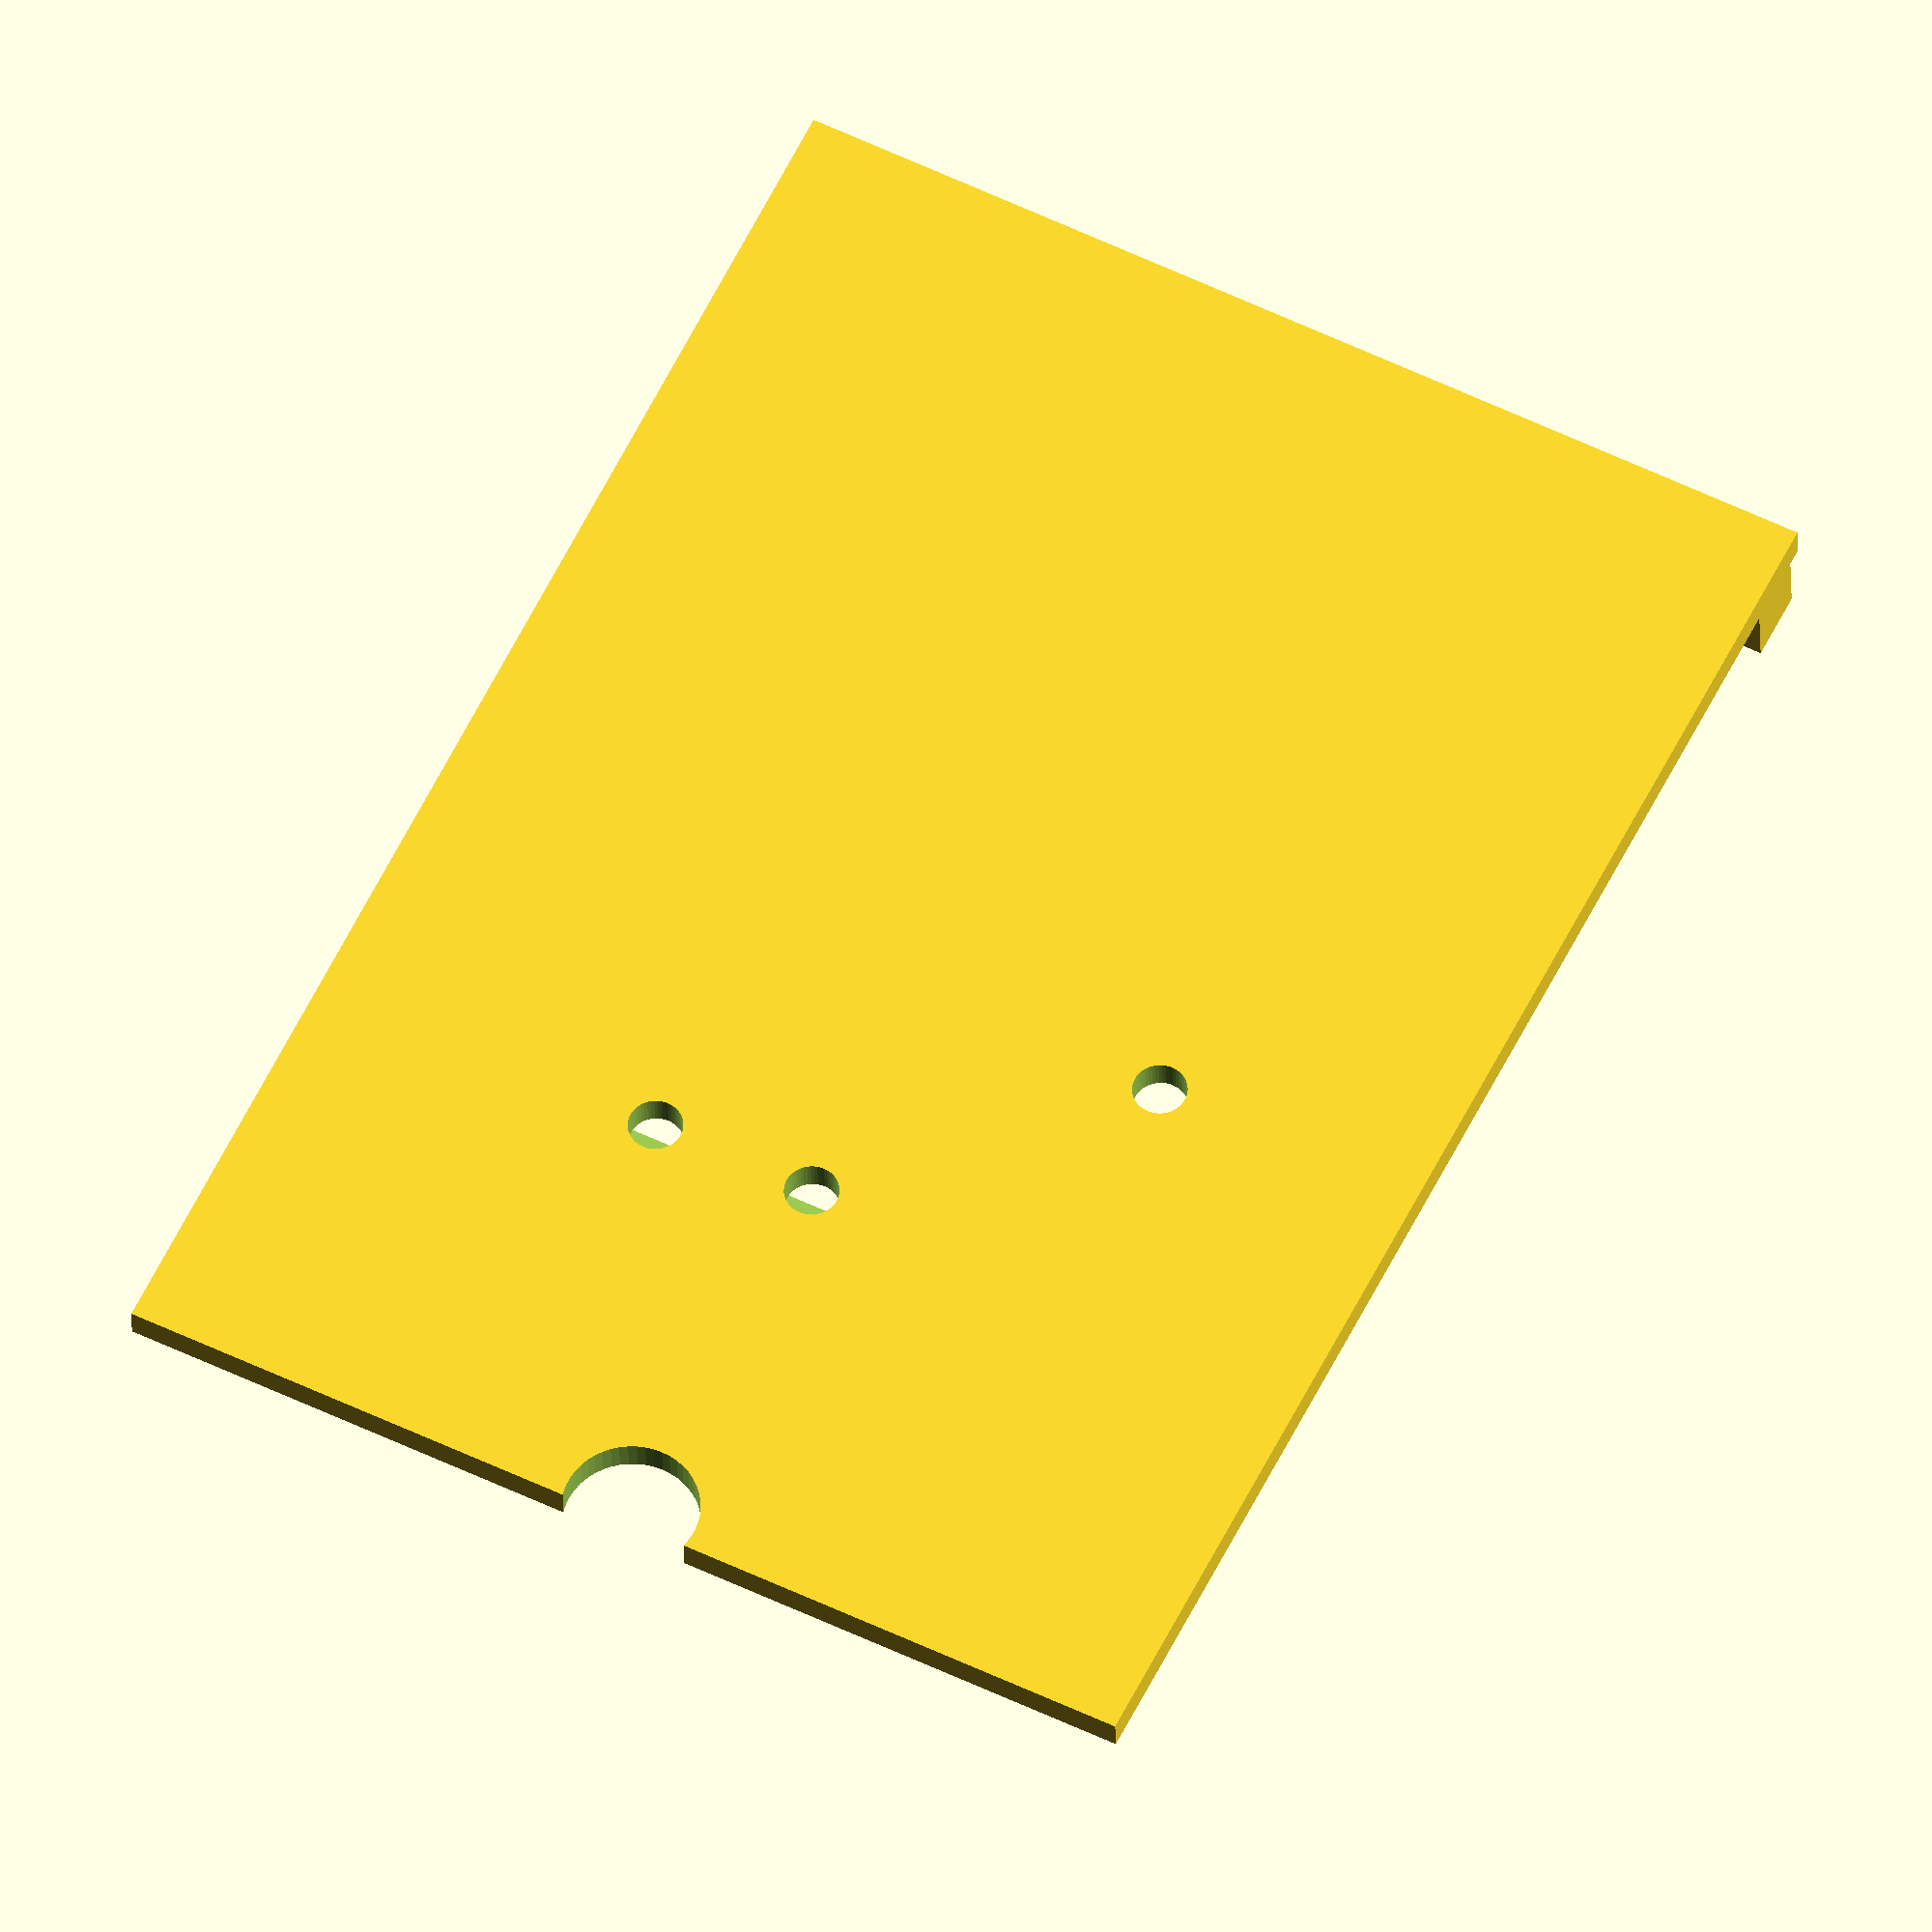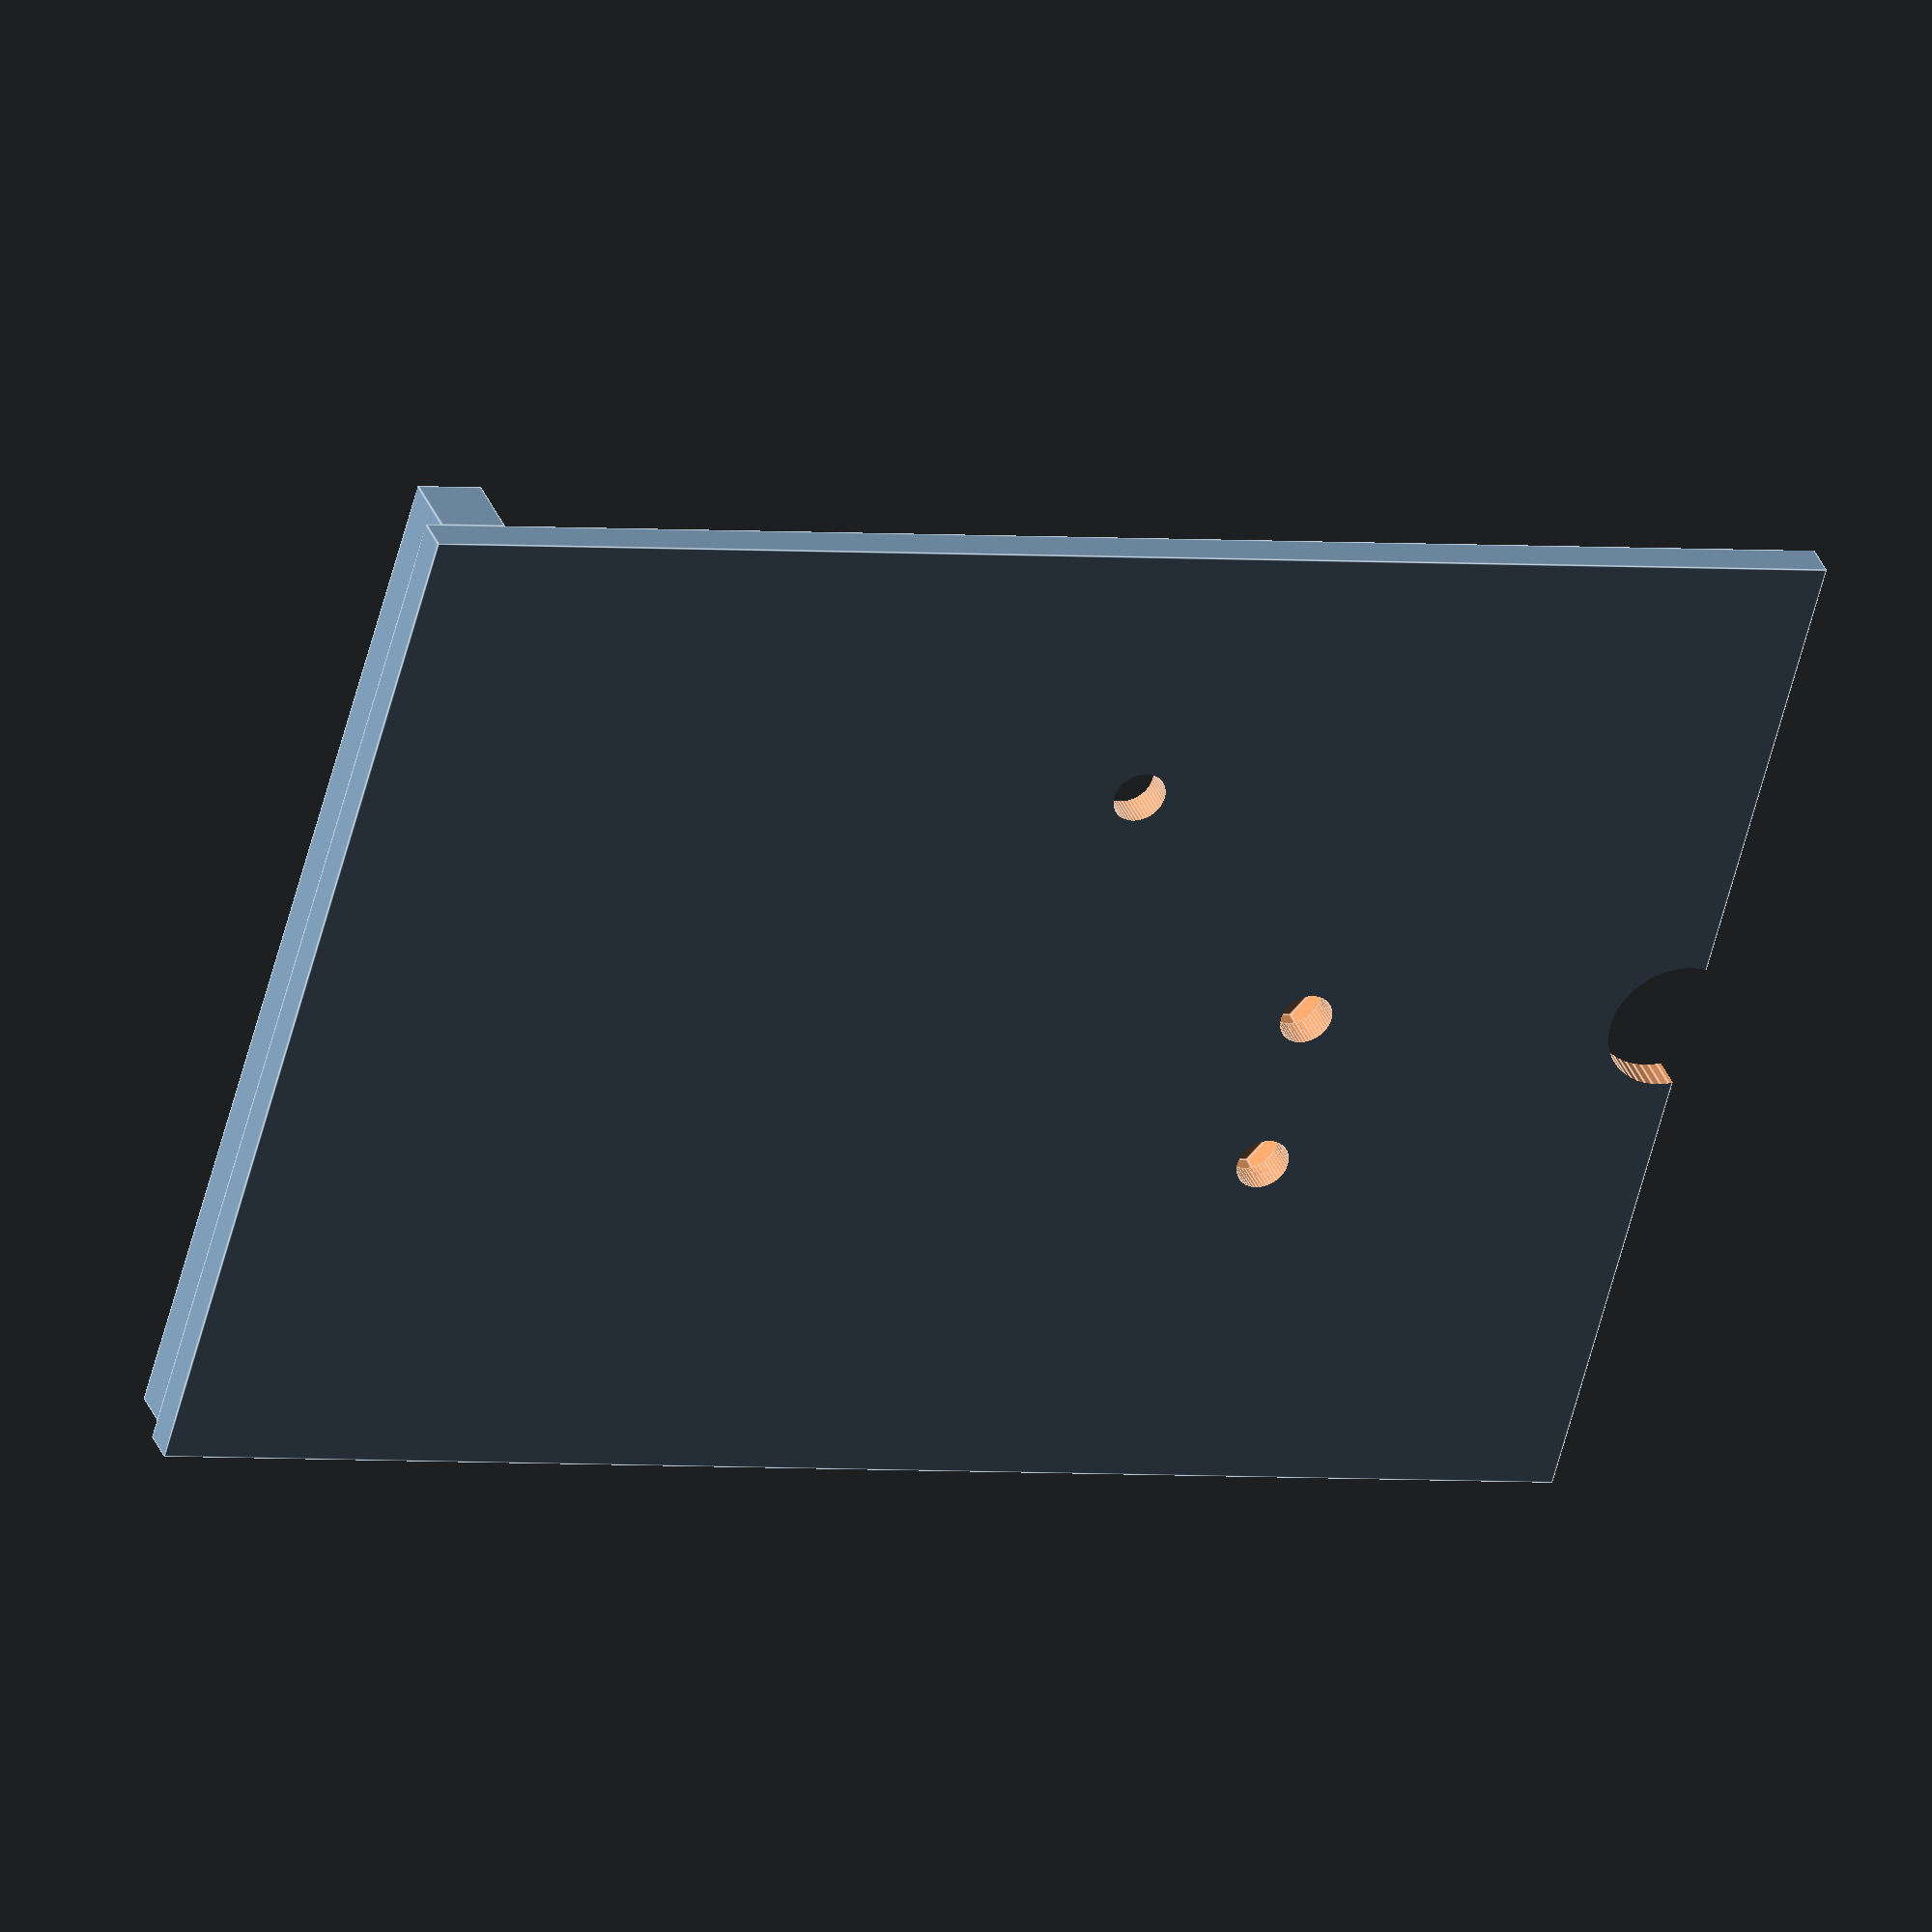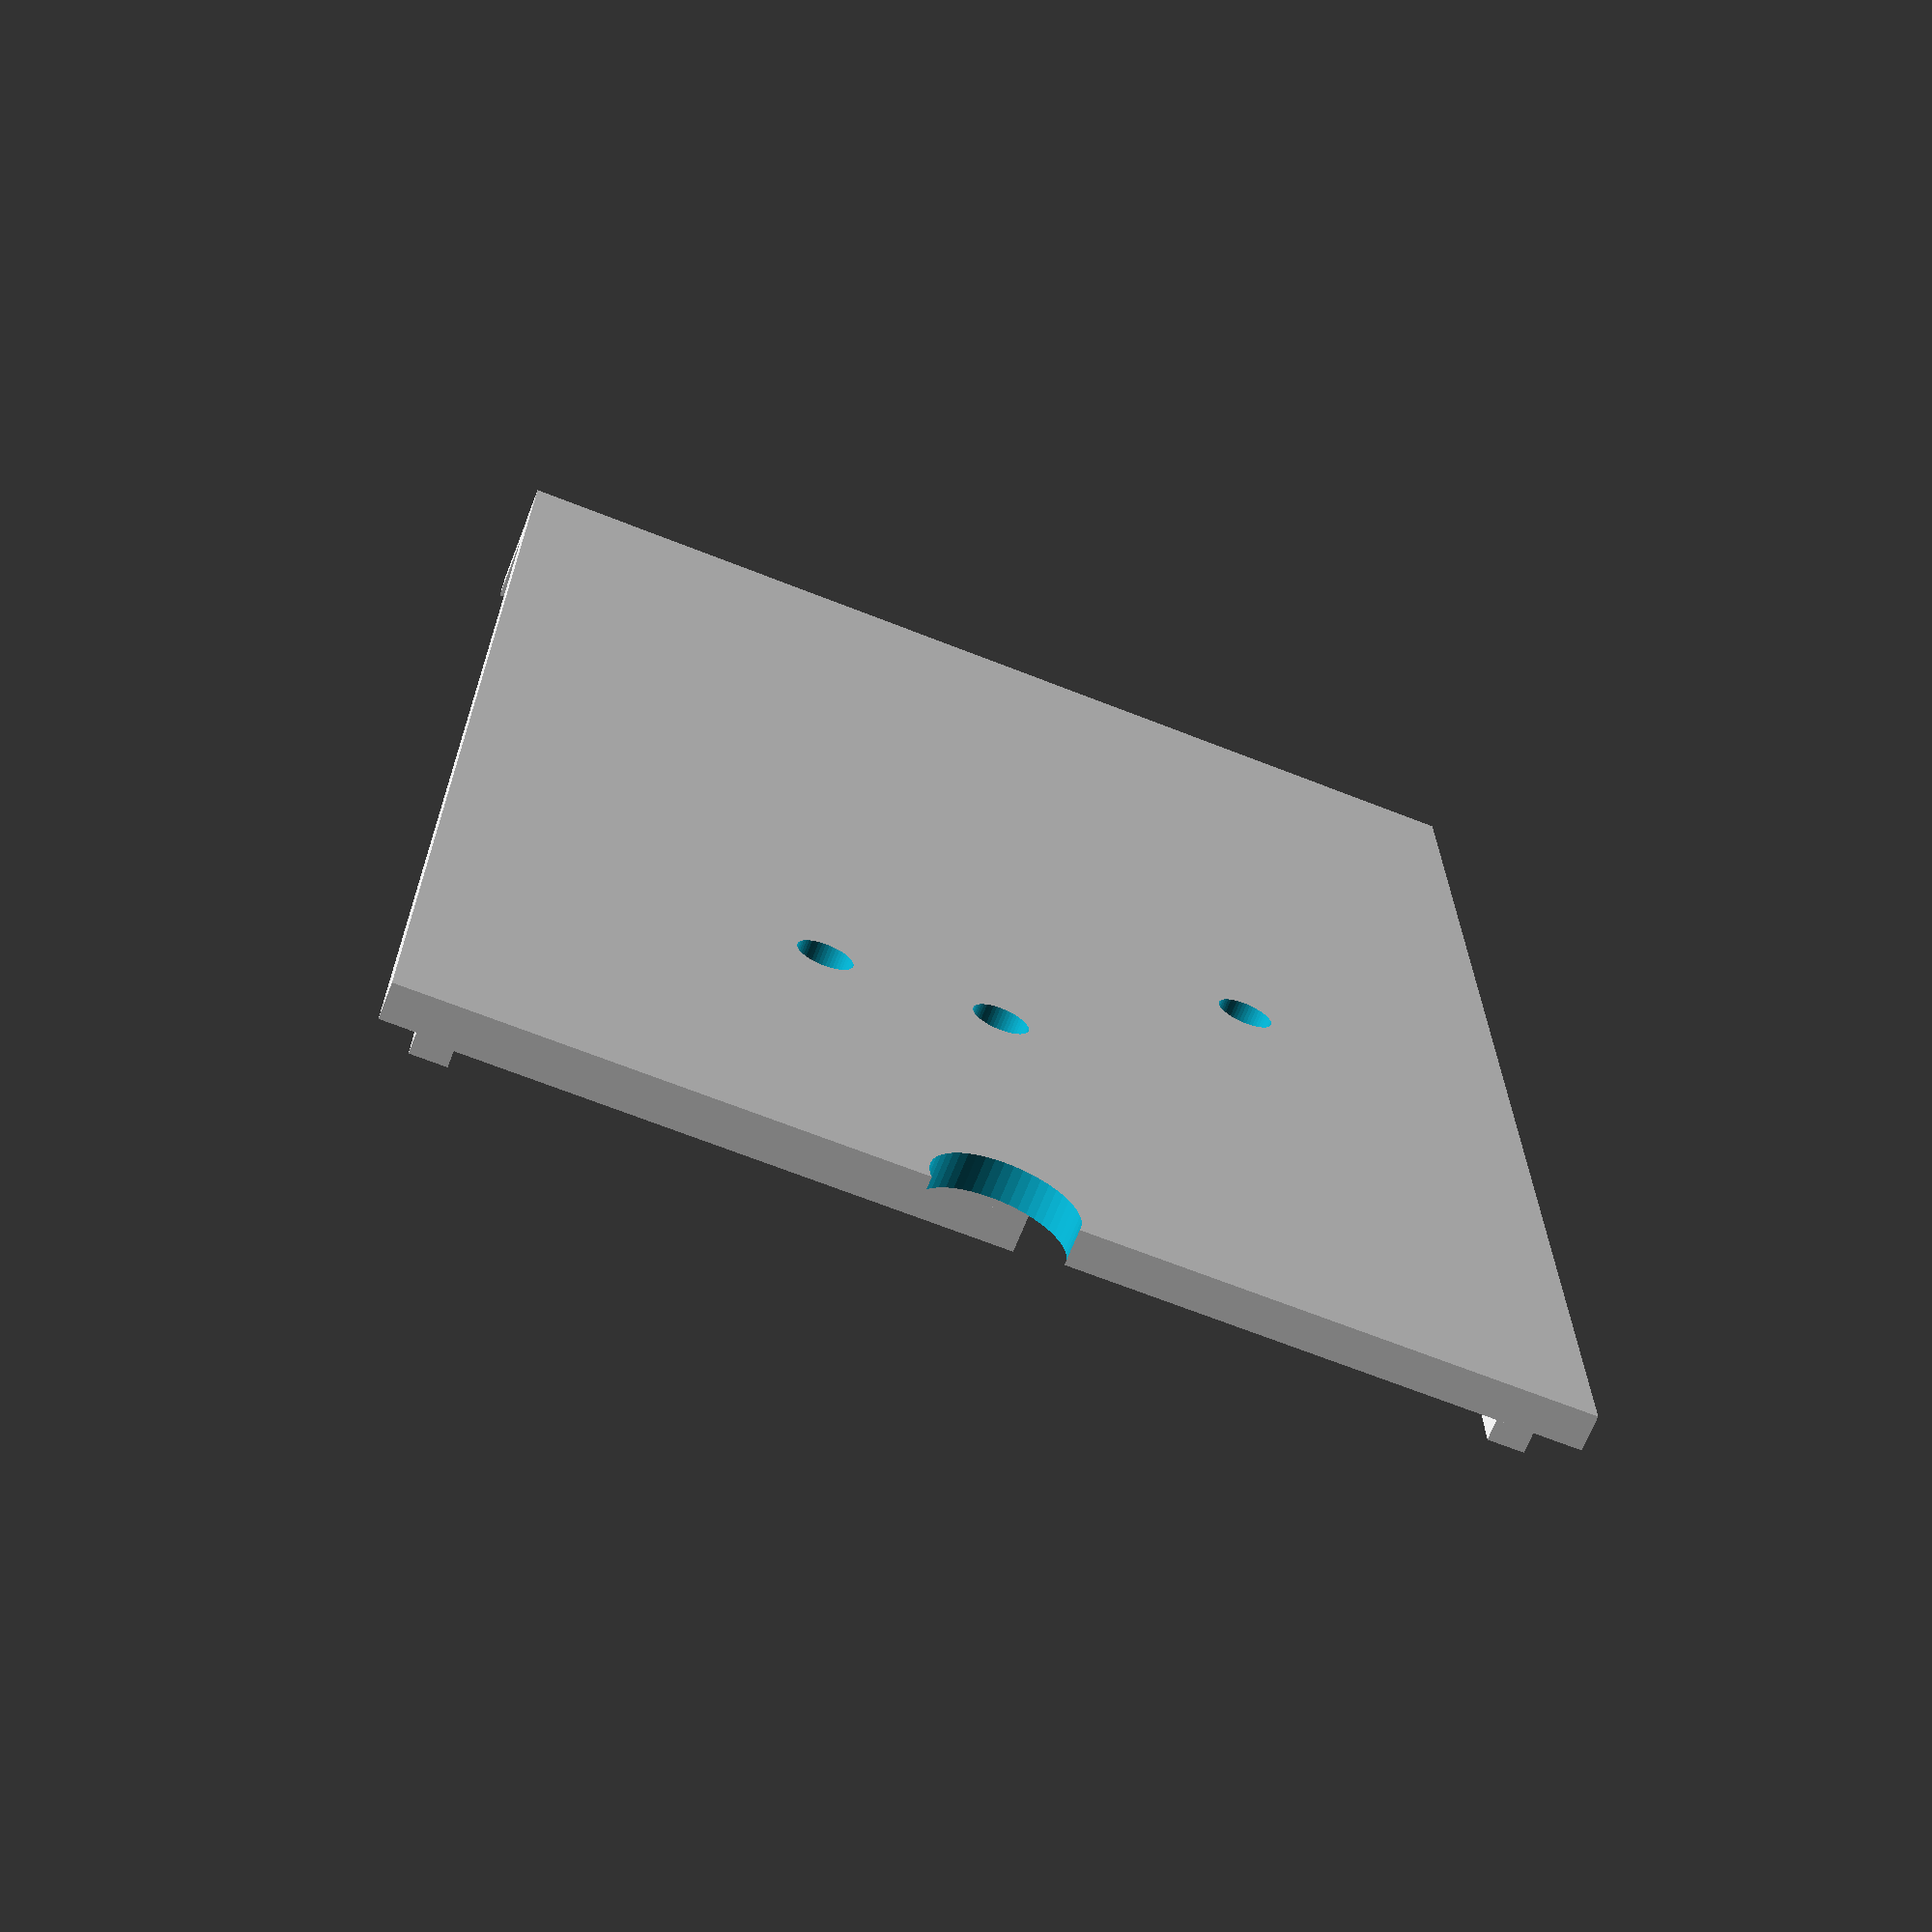
<openscad>
/**
 * Design for a Stevenson Screen type container
 *
 * License:  Attribution-ShareAlike 4.0 International 
 * https://creativecommons.org/licenses/by-sa/4.0/
 *
 * Based on an original idea from http://jeelabs.net/boards/6/topics/1857
 *
**/


/*
 * makeBase:base,
   makeBottom:bottom,
   makeMiddle:middle,
   makeTop,top,
   makeAll:all
 *
**/
part = "makeAll"; 

$fn=50;
id=65;
od=105;
sectionheight=33;
walls=2;
bolt=4.2;
top_depth=walls+1;
pillar_radius = (id/2)+(bolt*walls)+walls;
pillarheight=(sectionheight-(walls*2));
containerHeight = 83;

nutSize = 6;
nutHeight = 3;
nutThread = 3.2;
boltLength = 8;

pcbWidth = 31.5;
pcbHeight = 52.5;
pcbThickness = 1.75;
pcbHoleCentres = 24;

// Base
//base();

mountingPlate();
/*
internalCase();

// Bottom Section
color("DeepSkyBlue", 0.5) translate([0,0,walls*2]) {
    difference() {
        section();
        translate([pillar_radius,0,0]) {
            bolthole();        }
        translate([-pillar_radius/2,((pillar_radius)*sin(120)),0]) {
            bolthole();
        }
        translate([-pillar_radius/2,-((pillar_radius)*sin(120)),0]) {
            bolthole();
        }
    }
}

//Middle Section
color("DeepSkyBlue", 0.5) translate([0,0,sectionheight]) {
    difference() {
        section();
        translate([pillar_radius,0,0]) {
            bolthole();        }
        translate([-pillar_radius/2,((pillar_radius)*sin(120)),0]) {
            bolthole();
        }
        translate([-pillar_radius/2,-((pillar_radius)*sin(120)),0]) {
            bolthole();
        }
    }
}


// Top Section
%translate([0,0,sectionheight*2-(walls*2)]) {
    difference() {
        section();
        translate([pillar_radius,0,0]) {
            bolthole();
        }
        translate([-pillar_radius/2,((pillar_radius)*sin(120)),0]) {
            bolthole();
        }
        translate([-pillar_radius/2,-((pillar_radius)*sin(120)),0]) {
            bolthole();
        }
    }
}

// Top
color("DeepSkyBlue", 0.5) translate([0,0,sectionheight*3-(top_depth*2+1)]) top();
*/
module section() {
    difference() {
        cylinder(sectionheight,(od+walls)/2,(id+walls)/2 );
        cylinder(sectionheight,(od/2),(id/2));
    }
    // Skirt
    translate([0,0,-walls*2]) {
        difference() {
            cylinder(walls*2,(od+walls)/2,(od+walls)/2);
            cylinder(walls*2,od/2,od/2);
        }
    }
    translate([pillar_radius,0,0]) {
         pillar();
    }
    translate([-pillar_radius/2,((pillar_radius)*sin(120)),0]) {
        pillar();
    }
    translate([-pillar_radius/2,-((pillar_radius)*sin(120)),0]) {
        pillar();
    }    
}

module pillar() {
    translate([0,0,walls*2]) {
        difference(){
            cylinder(pillarheight,bolt*walls, bolt*walls);
            bolthole();
        }
    }
}

module bolthole() {
    cylinder(pillarheight,bolt/2,bolt/2);
}

module base() {
    base_thickness=walls;
    difference() {
        union() {
            cylinder(base_thickness,(od-4)/2,(od-4)/2);
            translate([0,0,base_thickness]) {
                cylinder(base_thickness,(od-4)/2,(od-8)/2);
            }
            translate([0,-((id-walls)/2),base_thickness*2]) divider();
        }
        translate([pillar_radius,0,0]) {
            bolthole();
        }
        translate([-pillar_radius/2,((pillar_radius)*sin(120)),0]) {
            bolthole();
        }
        translate([-pillar_radius/2,-((pillar_radius)*sin(120)),0]) {
            bolthole();
        }
    }
}

module top() {
    cylinder(top_depth,(id+walls)/2,(id+walls)/2);
    translate([pillar_radius,0,0]) {
        lobe();
    }
    translate([-pillar_radius/2,((pillar_radius)*sin(120)),0]) {
        rotate(120) lobe();
    }
    translate([-pillar_radius/2,-((pillar_radius)*sin(120)),0]) {
        rotate(-120) lobe();
    }
    translate([0,-((id-walls)/2),top_depth-(walls*2)]) divider();
}

module lobe() {
    difference(){
        hull() {
            cylinder(top_depth,bolt*walls, bolt*walls);
            translate([-bolt*walls,0,0]) {
                cylinder(top_depth,bolt*walls, bolt*walls);
            }
        }
        cylinder(top_depth,bolt,bolt);
    }
}
module divider() {
    widthOfBaseBlock=walls*3;
    difference() {
        cube([widthOfBaseBlock,id-walls,walls]);
        translate([(widthOfBaseBlock/4),0,0]){
            cube([walls+(walls/2),id-walls,walls*2]);
        }
    }
}

module mountingPlate() {
    difference() {
        union() {
            // Plate
            translate([walls,-((id-walls)/2), walls*2]) {
                cube([walls,id-walls,(pillarheight*3)+(walls/2)]);
            }
            // External top bar
            translate([-walls,-((id-walls)/2), containerHeight+(walls*2)]) {
                cube([walls*2, id-walls,walls*2]);
            }
            // Side bar
            translate([0,-((id-walls)/2)+walls,walls*3]) {
                cube([walls,walls,containerHeight-walls*2.5]);
            }
            // Side bar
            translate([0,((id-walls)/2)-(walls*2),walls*3]) {
                cube([walls, walls,containerHeight-walls*2.5]);
            }
            // Internal top bar
            translate([0,-(id-(walls*5))/2,containerHeight-(walls-1)]) {
                cube([walls,id-(walls*5), walls]);
            }
            // PCB top mount
            translate([walls,-27,(walls*2)+74]) {
                rotate([0,180,0]) {
                    pcbTopMount();
                }
            }
            translate([walls,-27,(walls*2)+(74-50)]) {
                rotate([0,180,0]) {
                    pcbBottomMount();
                }
            }
        }
        // Battery case mounting hole
        translate([walls-1,((id-walls)/2)-(walls*2)-11-(3/2),(walls*2)+39]) {
            rotate([0, 90,0]) {
                cylinder(d=3.2,h=walls+2);
            }
        }
        // Sensor cable access
        translate([walls-1,0,5]) {
            rotate([0,90,0]){
                cylinder(d=8,h=walls+2);
            }
        }
        // BME280 mounting holes
        translate([-1,0,(walls*2)+24.3]) {
            rotate([0,90,0]) {
                cylinder(d=3.2,h=walls+2);
                bolt(nutSize,nutHeight, nutThread,boltLength);

                translate([0,-10,0]) {
                    cylinder(d=3.2,h=walls+2);
                bolt(nutSize,nutHeight, nutThread,boltLength);

                }
            }
        }
    }
}

module internalCase() {
    odia = id-walls;
    idia = id-(walls*2.5);
    translate([0, 0, walls*2]) {        
        difference() {
            cylinder(h=containerHeight,d1=odia,d2=odia);
            cylinder(h=containerHeight-walls,d1=idia,d2=idia);
            translate([walls,-id/2,0]) {
                cube([id/2, id, containerHeight]);
            }
            translate([0,-odia/2,0]) {
                cube([walls,odia,walls]);
            }  
        }
    }
}

module pcbTopMount() {
    diff = (pcbWidth-pcbHoleCentres) / 2;
    difference() {
        cube([nutHeight+1,pcbWidth,nutSize]);
        translate([0,diff,(nutThread/2)]){
            rotate([0,90,0]) {
                bolt(nutSize,nutHeight, nutThread,boltLength,true);
            }
        }
        translate([0,(pcbWidth-diff),(nutThread/2)]){
            rotate([0,90,0]) {
                bolt(nutSize,nutHeight, nutThread,boltLength, true);
            }
        }
    }
}

module pcbBottomMount() {
        translate([0,0,-2]) {
            cube([nutHeight+1,pcbWidth,nutSize+2]);
        }
        translate([nutHeight+1,0,0]) {
            cube([pcbThickness,pcbWidth,nutSize]);
        }
        translate([nutHeight+1+pcbThickness,0,-2]) {
            cube([walls,pcbWidth,nutSize+2]);
        }
}

// Nut
module nut(width,height,thread) {
    difference() {
        cylinder(d=width/(cos(180/6)), h=height, $fn=6);
        translate([0,0,-0.5]) {
            cylinder(d=thread,h=height+1);
        }
    }
}

module bolt(width,height,thread,length,hull) {
    cylinder(d=width/(cos(180/6)), h=height, $fn=6);
    if(hull) {
        hull(){
            translate([0,0,height]) {
                cylinder(d=thread,h=length);
            }
            translate([thread,0,height]) {
                cylinder(d=thread,h=length);
            }
        }
    } else {
        translate([0,0,height]) {
            cylinder(d=thread,h=length);
        }
    }
}
</openscad>
<views>
elev=299.7 azim=271.2 roll=206.4 proj=o view=wireframe
elev=182.3 azim=215.9 roll=115.2 proj=o view=edges
elev=339.0 azim=248.5 roll=179.8 proj=p view=wireframe
</views>
